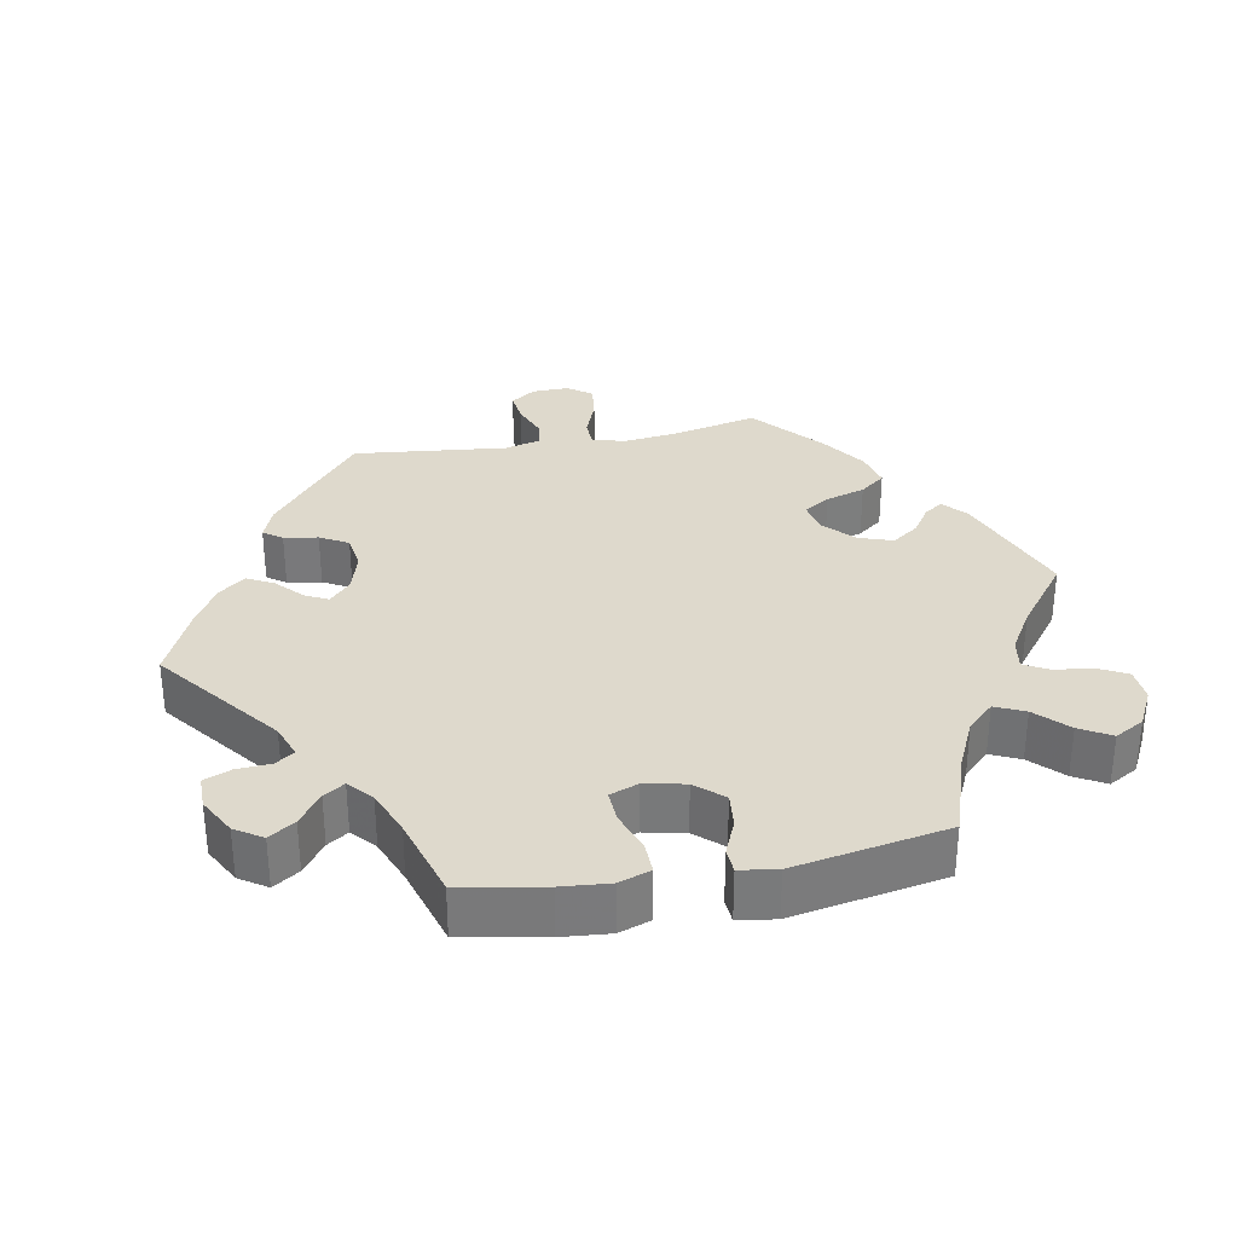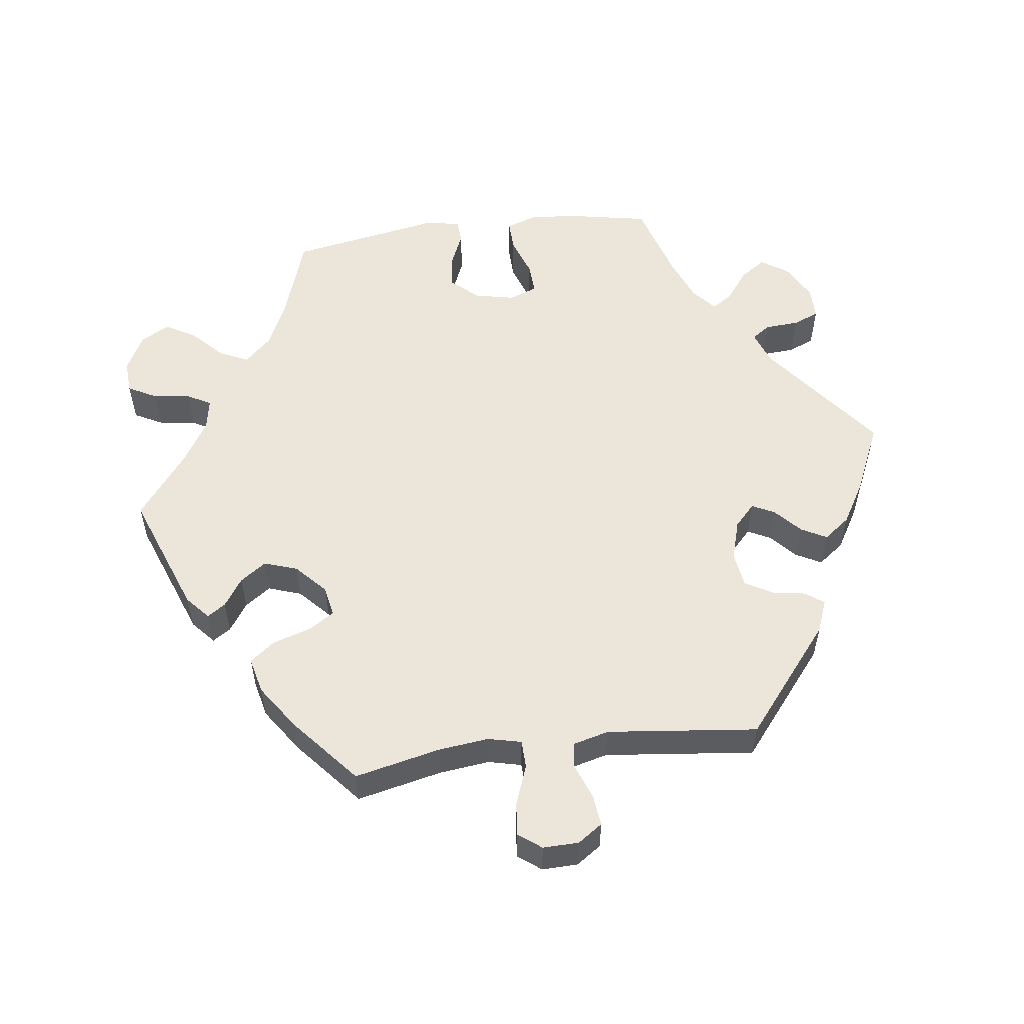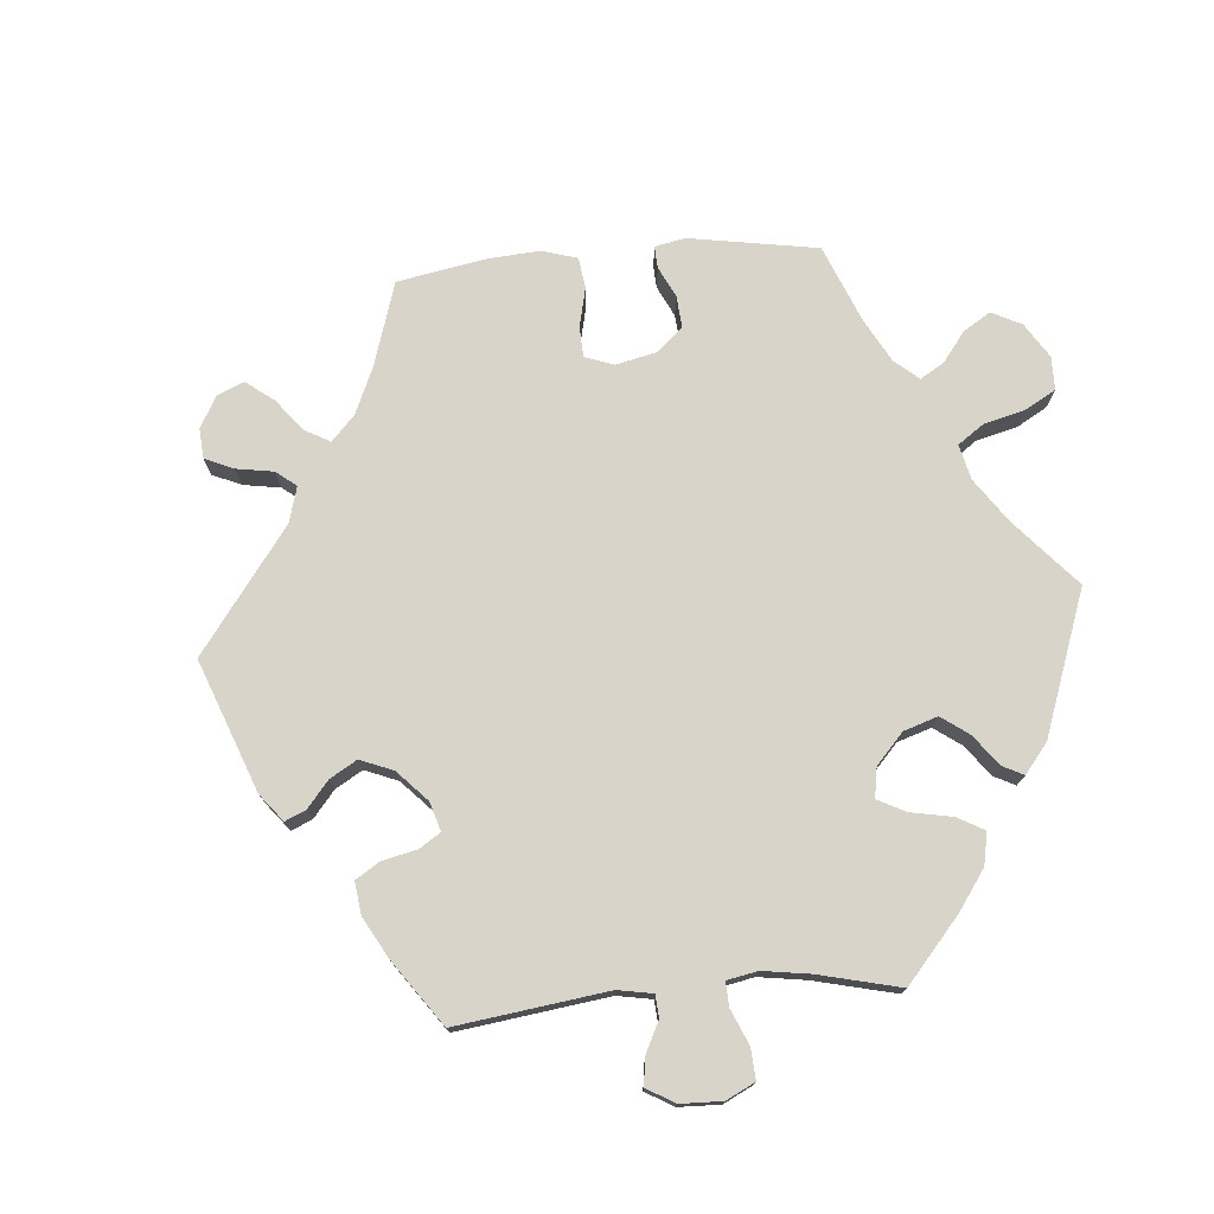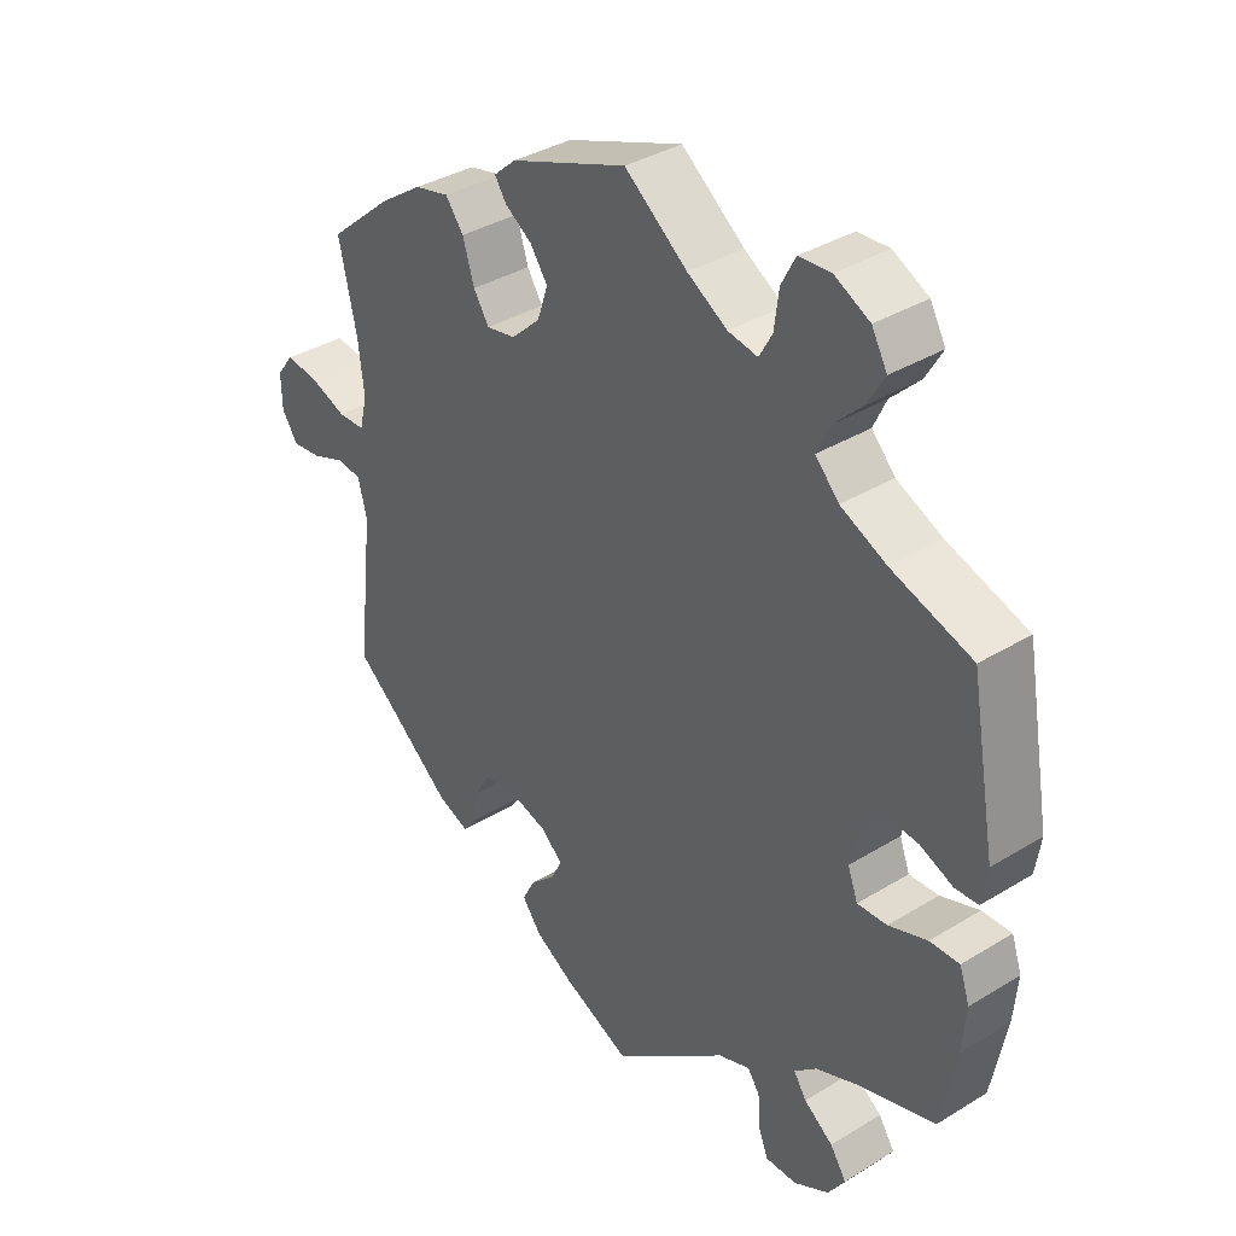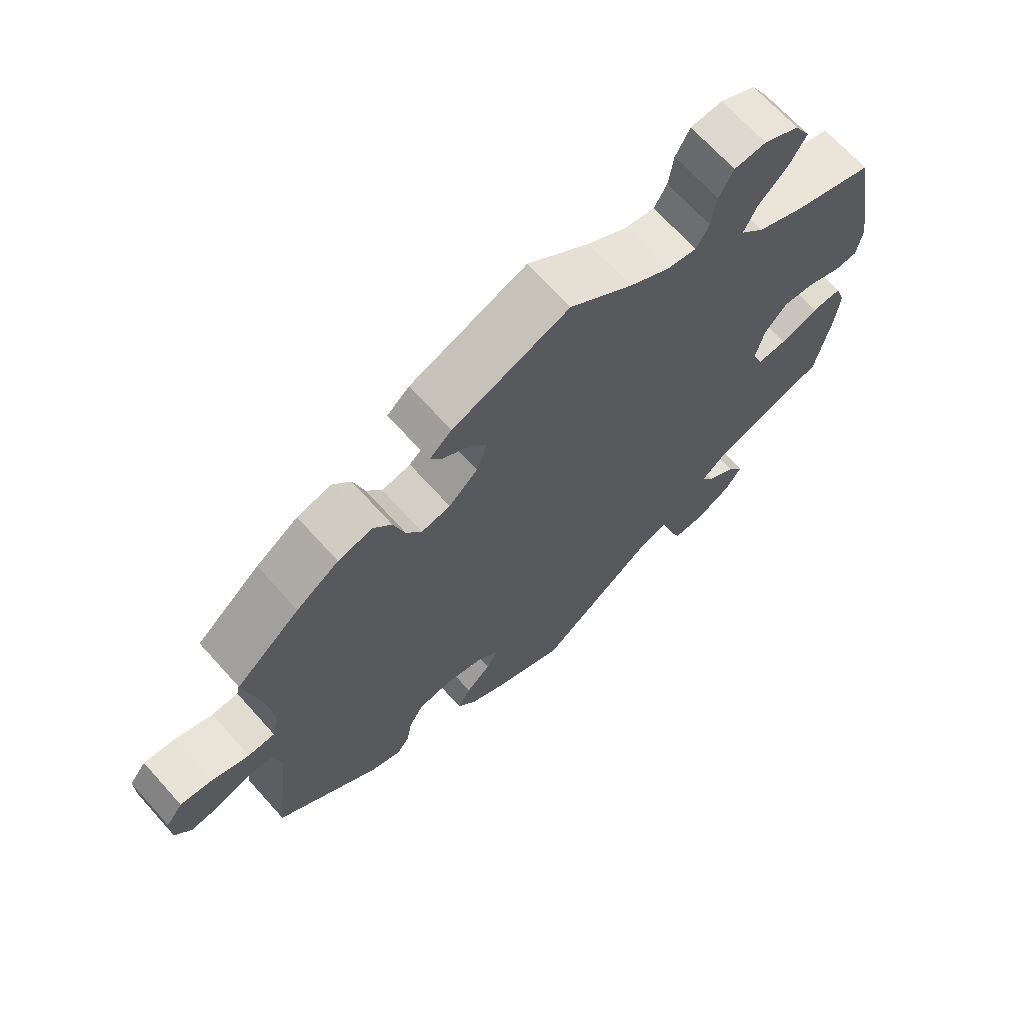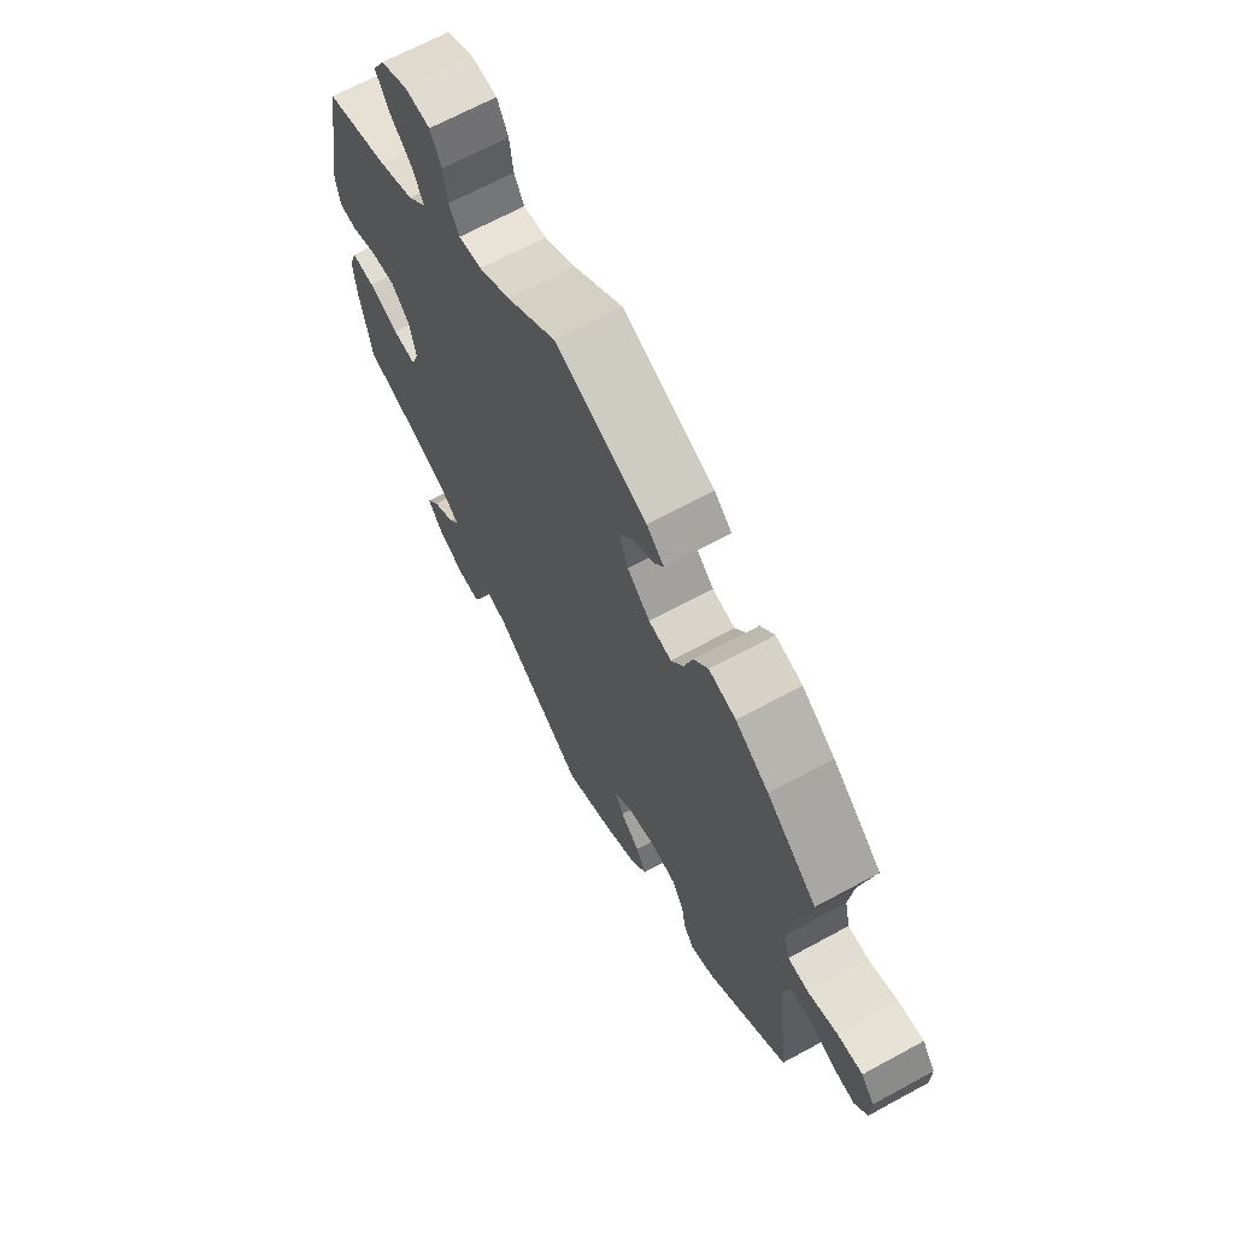
<metadata>
{"format":"obj","ext":"obj","renderer":"f3d","projection":"perspective","resolution":1024,"background":"white","views":[{"elev":32.2,"azim":-100.8,"up":"+Y"},{"elev":55.1,"azim":82.5,"up":"+Y"},{"elev":75.1,"azim":-154.9,"up":"+Y"},{"elev":36.2,"azim":-128.7,"up":"+Z"},{"elev":68.3,"azim":138.0,"up":"+Z"},{"elev":67.3,"azim":61.4,"up":"+Z"}]}
</metadata>
<code>
v -0.382 0.07 0.329
v -0.314 0.07 0.361
v -0.279 0.07 0.398
v -0.298 0.07 0.439
v -0.341 0.07 0.481
v -0.366 0.07 0.524
v -0.343 0.07 0.565
v -0.291 0.07 0.592
v -0.244 0.07 0.589
v -0.223 0.07 0.549
v -0.216 0.07 0.496
v -0.197 0.07 0.462
v -0.153 0.07 0.47
v -0.094 0.07 0.506
v -0.001 0.07 0.578
v 0.172 0.07 0.513
v 0.205 0.07 0.484
v 0.188 0.07 0.458
v 0.148 0.07 0.431
v 0.122 0.07 0.394
v 0.138 0.07 0.347
v 0.181 0.07 0.307
v 0.224 0.07 0.299
v 0.247 0.07 0.335
v 0.264 0.07 0.39
v 0.291 0.07 0.425
v 0.342 0.07 0.413
v 0.405 0.07 0.37
v 0.5 0.07 0.289
v 0.473 0.07 0.167
v 0.465 0.07 0.096
v 0.476 0.07 0.049
v 0.516 0.07 0.048
v 0.571 0.07 0.069
v 0.619 0.07 0.075
v 0.644 0.07 0.042
v 0.643 0.07 -0.009
v 0.619 0.07 -0.044
v 0.575 0.07 -0.039
v 0.525 0.07 -0.02
v 0.489 0.07 -0.025
v 0.476 0.07 -0.076
v 0.5 0.07 -0.289
v 0.347 0.07 -0.414
v 0.301 0.07 -0.432
v 0.282 0.07 -0.406
v 0.274 0.07 -0.359
v 0.252 0.07 -0.32
v 0.202 0.07 -0.313
v 0.145 0.07 -0.33
v 0.114 0.07 -0.359
v 0.13 0.07 -0.391
v 0.167 0.07 -0.425
v 0.186 0.07 -0.461
v 0.158 0.07 -0.498
v 0.101 0.07 -0.532
v 0 0.07 -0.578
v -0.171 0.07 -0.446
v -0.218 0.07 -0.429
v -0.236 0.07 -0.455
v -0.239 0.07 -0.503
v -0.254 0.07 -0.54
v -0.3 0.07 -0.54
v -0.352 0.07 -0.512
v -0.377 0.07 -0.474
v -0.353 0.07 -0.438
v -0.31 0.07 -0.406
v -0.291 0.07 -0.377
v -0.324 0.07 -0.348
v -0.387 0.07 -0.323
v -0.501 0.07 -0.289
v -0.523 0.07 -0.174
v -0.529 0.07 -0.107
v -0.514 0.07 -0.063
v -0.47 0.07 -0.064
v -0.413 0.07 -0.084
v -0.369 0.07 -0.086
v -0.354 0.07 -0.046
v -0.366 0.07 0.01
v -0.4 0.07 0.048
v -0.448 0.07 0.043
v -0.497 0.07 0.022
v -0.531 0.07 0.024
v -0.539 0.07 0.076
v -0.501 0.07 0.289
v -0.382 0 0.329
v -0.314 0 0.361
v -0.279 0 0.398
v -0.298 0 0.439
v -0.341 0 0.481
v -0.366 0 0.524
v -0.343 0 0.565
v -0.291 0 0.592
v -0.244 0 0.589
v -0.223 0 0.549
v -0.216 0 0.496
v -0.197 0 0.462
v -0.153 0 0.47
v -0.094 0 0.506
v -0.001 0 0.578
v 0.172 0 0.513
v 0.205 0 0.484
v 0.188 0 0.458
v 0.148 0 0.431
v 0.122 0 0.394
v 0.138 0 0.347
v 0.181 0 0.307
v 0.224 0 0.299
v 0.247 0 0.335
v 0.264 0 0.39
v 0.291 0 0.425
v 0.342 0 0.413
v 0.405 0 0.37
v 0.5 0 0.289
v 0.473 0 0.167
v 0.465 0 0.096
v 0.476 0 0.049
v 0.516 0 0.048
v 0.571 0 0.069
v 0.619 0 0.075
v 0.644 0 0.042
v 0.643 0 -0.009
v 0.619 0 -0.044
v 0.575 0 -0.039
v 0.525 0 -0.02
v 0.489 0 -0.025
v 0.476 0 -0.076
v 0.5 0 -0.289
v 0.347 0 -0.414
v 0.301 0 -0.432
v 0.282 0 -0.406
v 0.274 0 -0.359
v 0.252 0 -0.32
v 0.202 0 -0.313
v 0.145 0 -0.33
v 0.114 0 -0.359
v 0.13 0 -0.391
v 0.167 0 -0.425
v 0.186 0 -0.461
v 0.158 0 -0.498
v 0.101 0 -0.532
v 0 0 -0.578
v -0.171 0 -0.446
v -0.218 0 -0.429
v -0.236 0 -0.455
v -0.239 0 -0.503
v -0.254 0 -0.54
v -0.3 0 -0.54
v -0.352 0 -0.512
v -0.377 0 -0.474
v -0.353 0 -0.438
v -0.31 0 -0.406
v -0.291 0 -0.377
v -0.324 0 -0.348
v -0.387 0 -0.323
v -0.501 0 -0.289
v -0.523 0 -0.174
v -0.529 0 -0.107
v -0.514 0 -0.063
v -0.47 0 -0.064
v -0.413 0 -0.084
v -0.369 0 -0.086
v -0.354 0 -0.046
v -0.366 0 0.01
v -0.4 0 0.048
v -0.448 0 0.043
v -0.497 0 0.022
v -0.531 0 0.024
v -0.539 0 0.076
v -0.501 0 0.289
f 84 85 1
f 81 82 83 84
f 80 81 84 1
f 79 80 1 2
f 78 79 2 3
f 73 74 75 76
f 73 76 77
f 70 71 72 73
f 69 70 73 77
f 68 69 77 78
f 64 65 66 67
f 64 67 68
f 63 64 68
f 60 61 62 63
f 59 60 63 68
f 58 59 68 78
f 52 53 54 55
f 51 52 55 56
f 44 45 46 47
f 42 43 44 47
f 41 42 47 48
f 37 38 39 40
f 35 36 37 40
f 33 34 35 40
f 32 33 40 41
f 31 32 41 48
f 27 28 29 30
f 24 25 26 27
f 23 24 27 30
f 22 23 30 31
f 16 17 18 19
f 14 15 16 19
f 13 14 19 20
f 12 13 20 21
f 8 9 10 11
f 8 11 12
f 7 8 12
f 4 5 6 7
f 3 4 7 12
f 51 56 57 58
f 50 51 58 78
f 49 50 78 3
f 22 31 48 49
f 21 22 49
f 3 12 21 49
f 86 170 169
f 169 168 167 166
f 86 169 166 165
f 87 86 165 164
f 88 87 164 163
f 161 160 159 158
f 162 161 158
f 158 157 156 155
f 162 158 155 154
f 163 162 154 153
f 152 151 150 149
f 153 152 149
f 153 149 148
f 148 147 146 145
f 153 148 145 144
f 163 153 144 143
f 140 139 138 137
f 141 140 137 136
f 132 131 130 129
f 132 129 128 127
f 133 132 127 126
f 125 124 123 122
f 125 122 121 120
f 125 120 119 118
f 126 125 118 117
f 133 126 117 116
f 115 114 113 112
f 112 111 110 109
f 115 112 109 108
f 116 115 108 107
f 104 103 102 101
f 104 101 100 99
f 105 104 99 98
f 106 105 98 97
f 96 95 94 93
f 97 96 93
f 97 93 92
f 92 91 90 89
f 97 92 89 88
f 143 142 141 136
f 163 143 136 135
f 88 163 135 134
f 134 133 116 107
f 134 107 106
f 134 106 97 88
f 1 86 87 2
f 2 87 88 3
f 3 88 89 4
f 4 89 90 5
f 5 90 91 6
f 6 91 92 7
f 7 92 93 8
f 8 93 94 9
f 9 94 95 10
f 10 95 96 11
f 11 96 97 12
f 12 97 98 13
f 13 98 99 14
f 14 99 100 15
f 15 100 101 16
f 16 101 102 17
f 17 102 103 18
f 18 103 104 19
f 19 104 105 20
f 20 105 106 21
f 21 106 107 22
f 22 107 108 23
f 23 108 109 24
f 24 109 110 25
f 25 110 111 26
f 26 111 112 27
f 27 112 113 28
f 28 113 114 29
f 29 114 115 30
f 30 115 116 31
f 31 116 117 32
f 32 117 118 33
f 33 118 119 34
f 34 119 120 35
f 35 120 121 36
f 36 121 122 37
f 37 122 123 38
f 38 123 124 39
f 39 124 125 40
f 40 125 126 41
f 41 126 127 42
f 42 127 128 43
f 43 128 129 44
f 44 129 130 45
f 45 130 131 46
f 46 131 132 47
f 47 132 133 48
f 48 133 134 49
f 49 134 135 50
f 50 135 136 51
f 51 136 137 52
f 52 137 138 53
f 53 138 139 54
f 54 139 140 55
f 55 140 141 56
f 56 141 142 57
f 57 142 143 58
f 58 143 144 59
f 59 144 145 60
f 60 145 146 61
f 61 146 147 62
f 62 147 148 63
f 63 148 149 64
f 64 149 150 65
f 65 150 151 66
f 66 151 152 67
f 67 152 153 68
f 68 153 154 69
f 69 154 155 70
f 70 155 156 71
f 71 156 157 72
f 72 157 158 73
f 73 158 159 74
f 74 159 160 75
f 75 160 161 76
f 76 161 162 77
f 77 162 163 78
f 78 163 164 79
f 79 164 165 80
f 80 165 166 81
f 81 166 167 82
f 82 167 168 83
f 83 168 169 84
f 84 169 170 85
f 85 170 86 1

</code>
